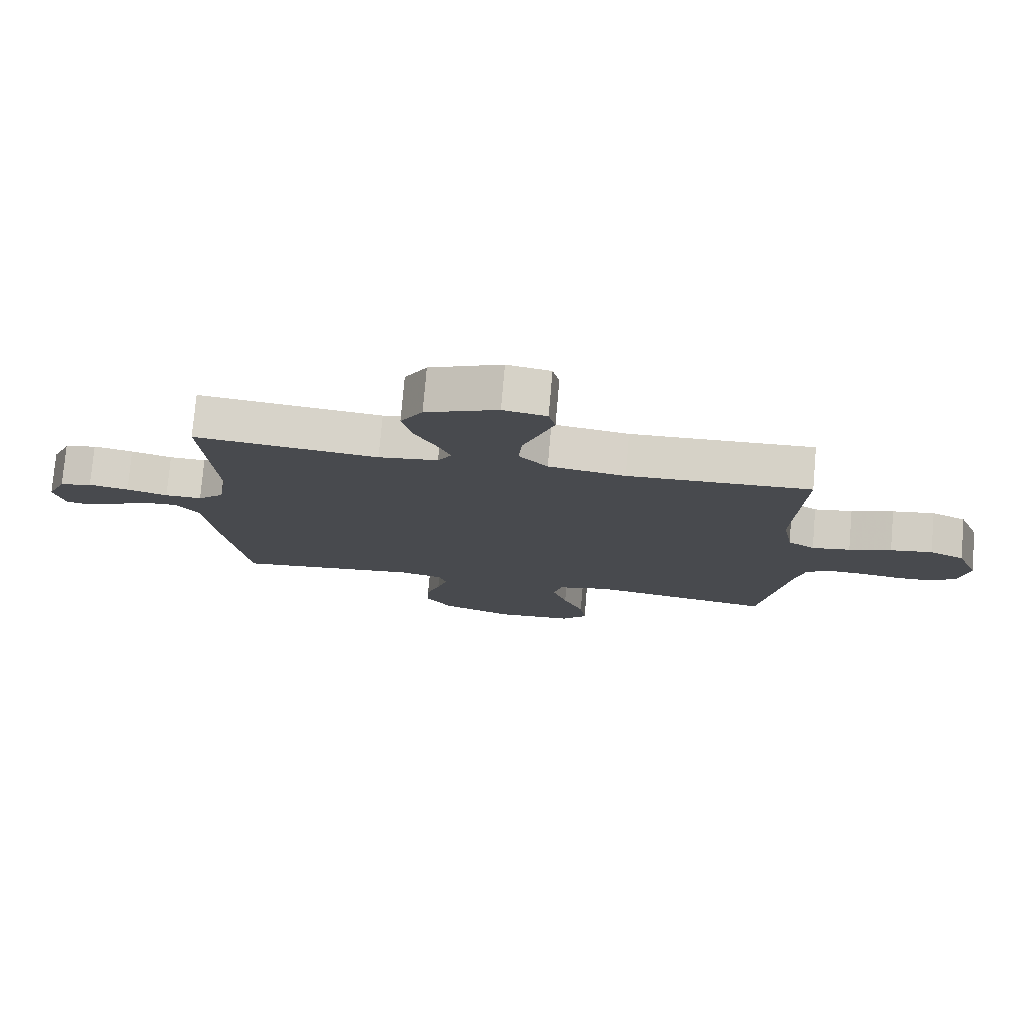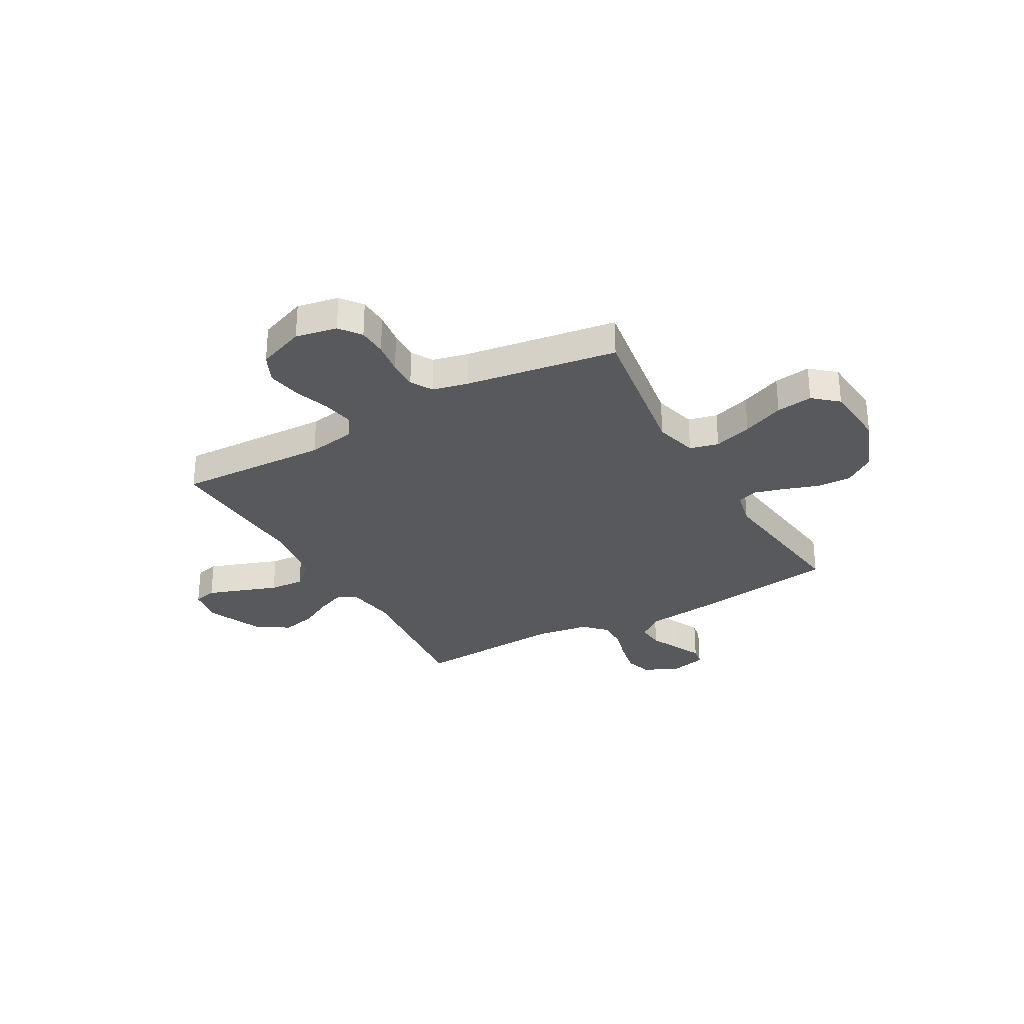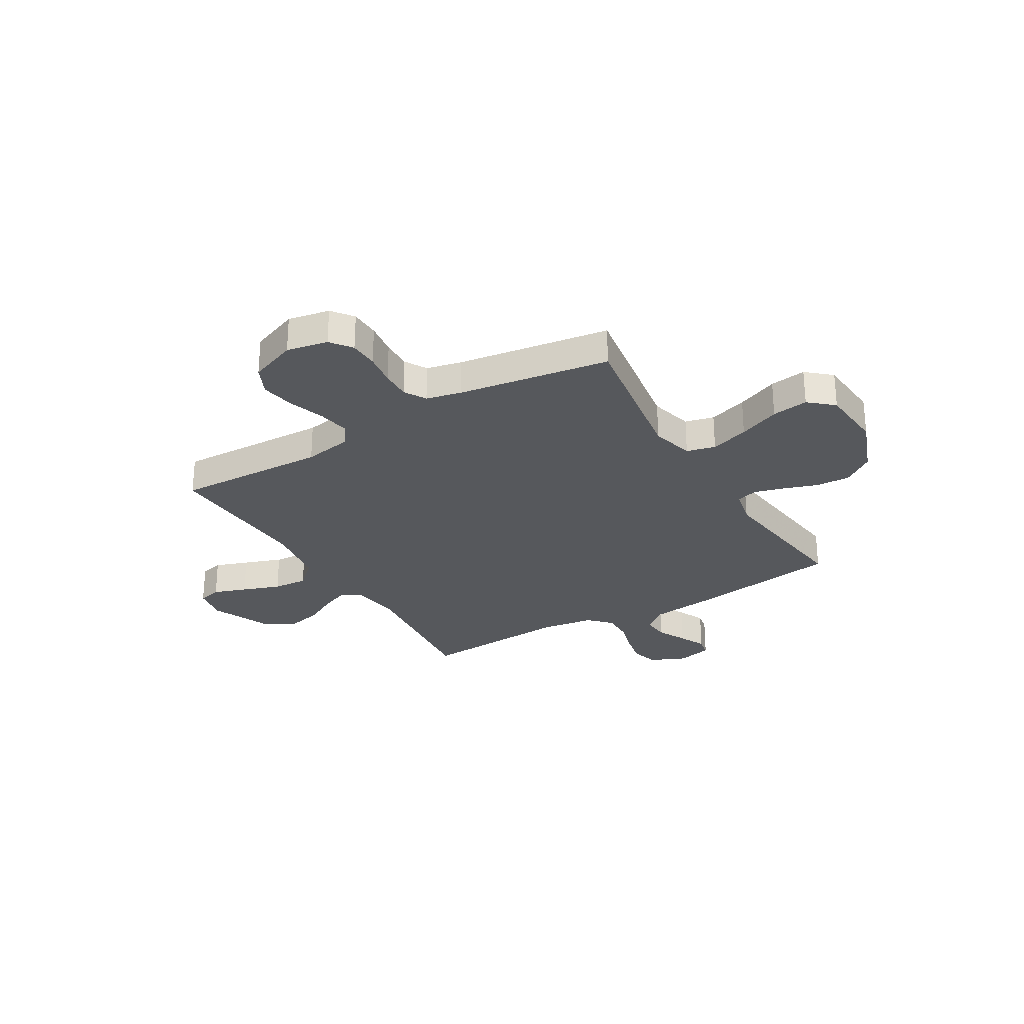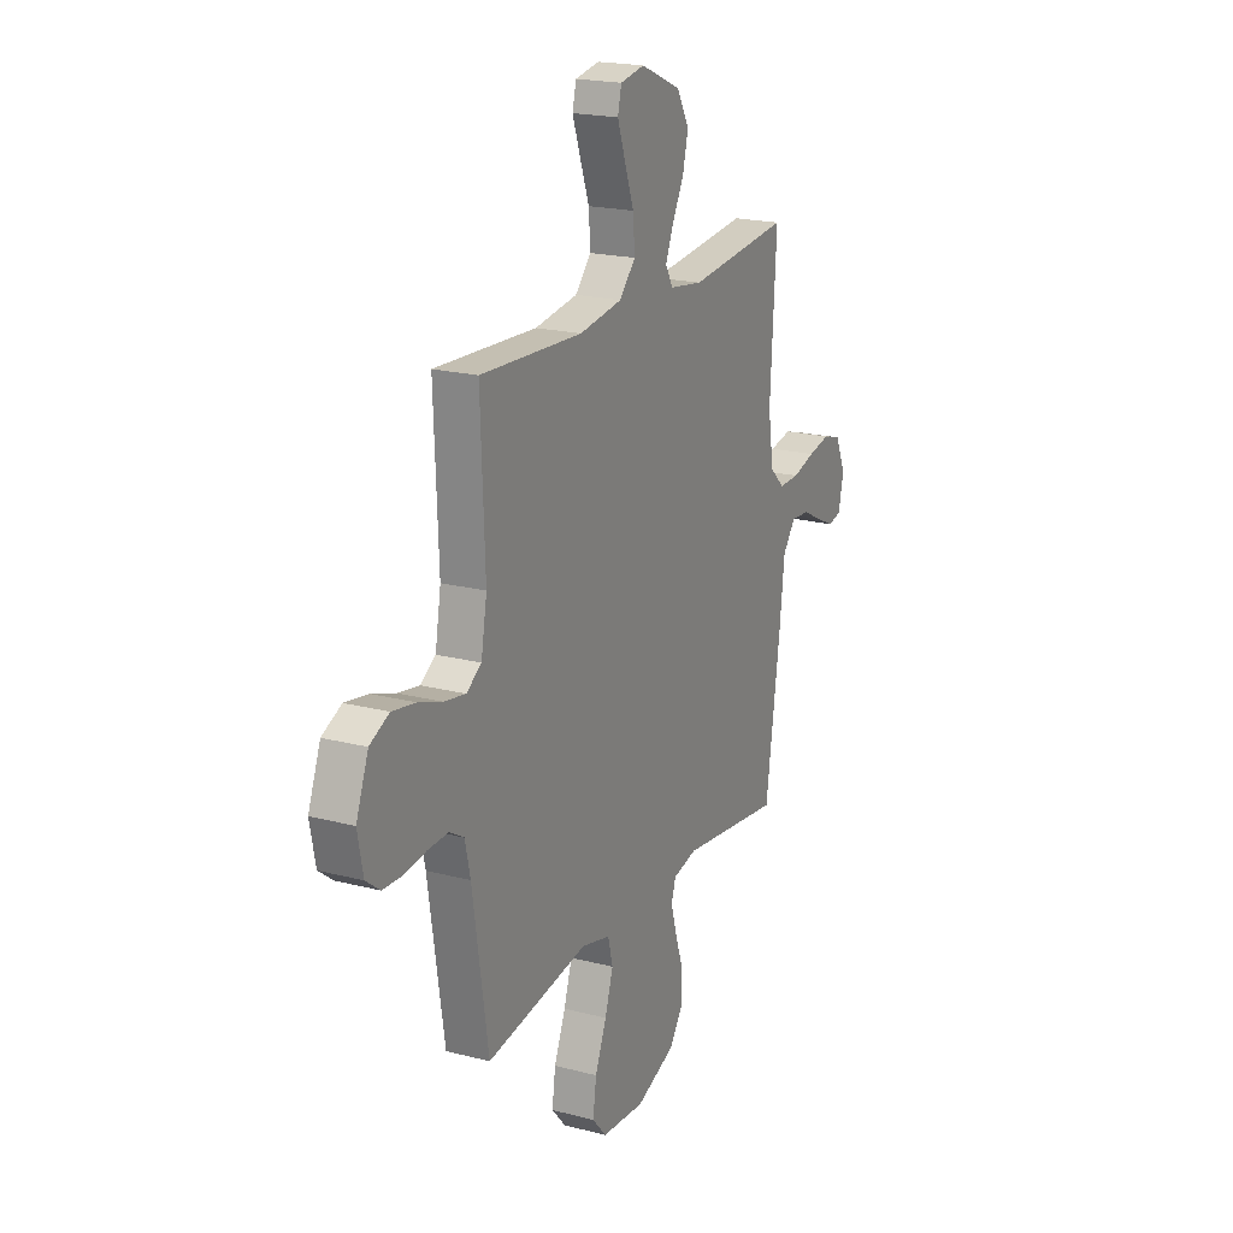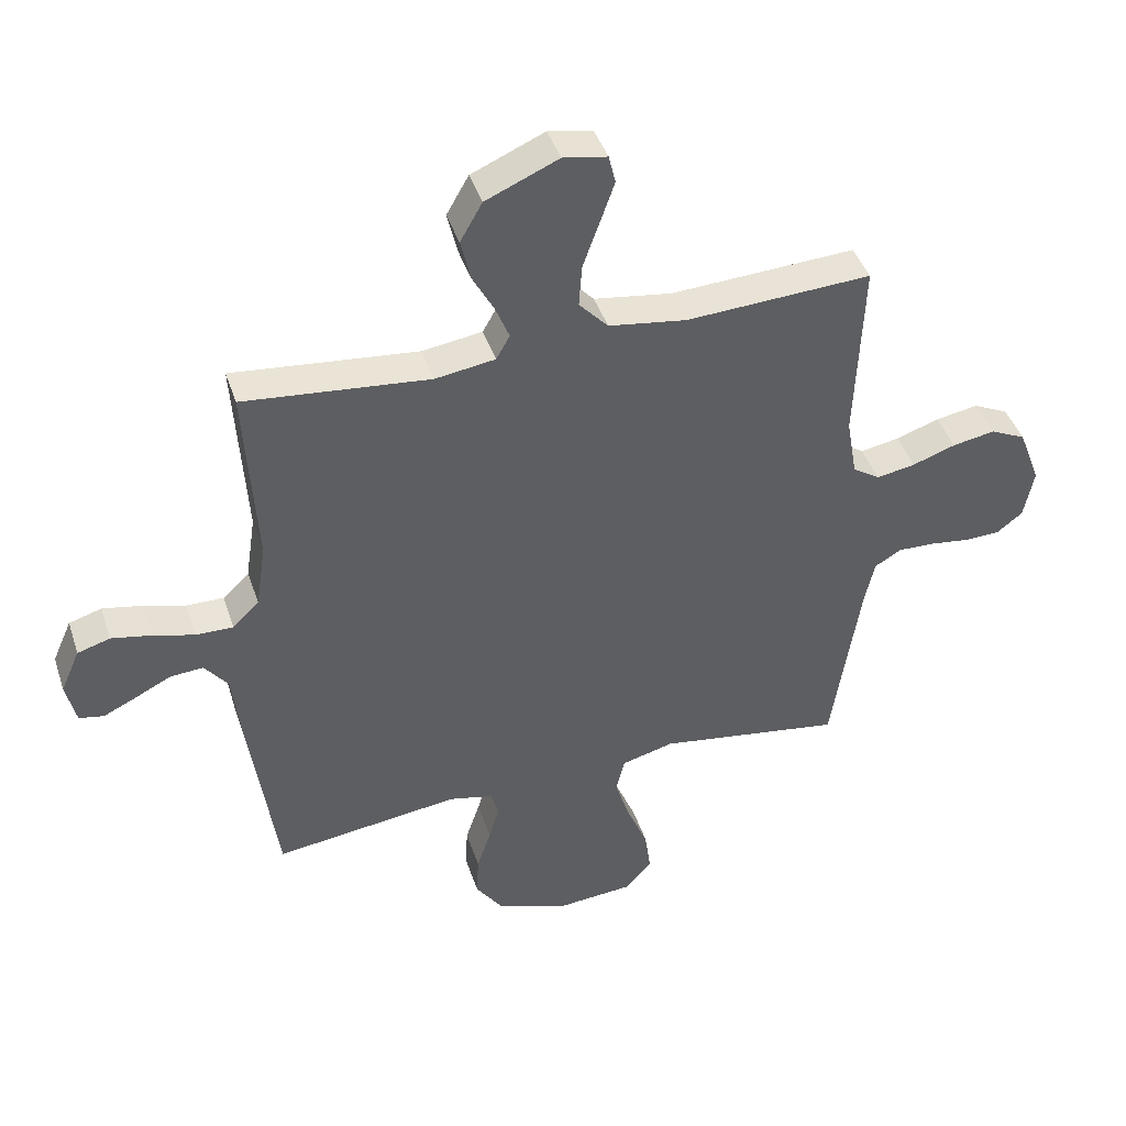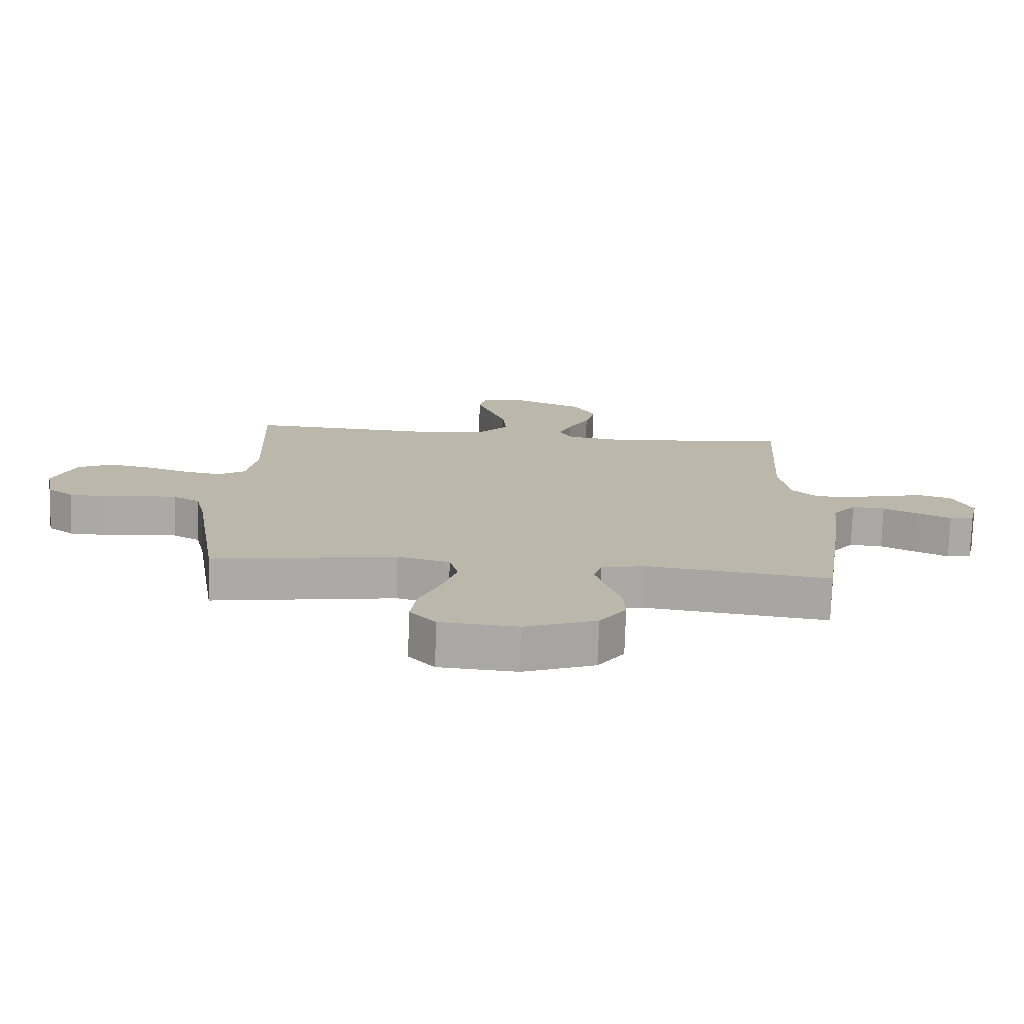
<metadata>
{"format":"obj","ext":"obj","renderer":"f3d","projection":"perspective","resolution":1024,"background":"white","views":[{"elev":77.1,"azim":5.0,"up":"+Z"},{"elev":-29.9,"azim":119.5,"up":"+Y"},{"elev":-28.0,"azim":120.8,"up":"+Y"},{"elev":20.0,"azim":115.6,"up":"+Z"},{"elev":42.9,"azim":-17.8,"up":"+Z"},{"elev":-75.7,"azim":178.1,"up":"+Z"}]}
</metadata>
<code>
v -0.5 0.07 0.5
v -0.2 0.07 0.469
v -0.103 0.07 0.483
v -0.081 0.07 0.522
v -0.103 0.07 0.577
v -0.138 0.07 0.642
v -0.154 0.07 0.71
v -0.118 0.07 0.773
v 0 0.07 0.824
v 0.071 0.07 0.811
v 0.082 0.07 0.765
v 0.059 0.07 0.699
v 0.032 0.07 0.624
v 0.027 0.07 0.555
v 0.074 0.07 0.504
v 0.2 0.07 0.485
v 0.5 0.07 0.5
v 0.488 0.07 0.2
v 0.505 0.07 0.103
v 0.549 0.07 0.074
v 0.612 0.07 0.085
v 0.682 0.07 0.109
v 0.751 0.07 0.121
v 0.808 0.07 0.094
v 0.844 0.07 0
v 0.828 0.07 -0.082
v 0.786 0.07 -0.114
v 0.728 0.07 -0.116
v 0.664 0.07 -0.107
v 0.605 0.07 -0.105
v 0.562 0.07 -0.13
v 0.546 0.07 -0.2
v 0.5 0.07 -0.5
v 0.2 0.07 -0.453
v 0.115 0.07 -0.475
v 0.101 0.07 -0.532
v 0.125 0.07 -0.608
v 0.159 0.07 -0.69
v 0.169 0.07 -0.762
v 0.127 0.07 -0.81
v 0 0.07 -0.82
v -0.116 0.07 -0.776
v -0.159 0.07 -0.715
v -0.156 0.07 -0.647
v -0.133 0.07 -0.579
v -0.116 0.07 -0.52
v -0.129 0.07 -0.478
v -0.2 0.07 -0.462
v -0.5 0.07 -0.5
v -0.543 0.07 -0.2
v -0.558 0.07 -0.069
v -0.596 0.07 -0.02
v -0.65 0.07 -0.024
v -0.708 0.07 -0.053
v -0.761 0.07 -0.078
v -0.801 0.07 -0.07
v -0.817 0.07 0
v -0.786 0.07 0.07
v -0.733 0.07 0.086
v -0.668 0.07 0.073
v -0.601 0.07 0.054
v -0.541 0.07 0.053
v -0.498 0.07 0.094
v -0.482 0.07 0.2
v -0.5 0 0.5
v -0.2 0 0.469
v -0.103 0 0.483
v -0.081 0 0.522
v -0.103 0 0.577
v -0.138 0 0.642
v -0.154 0 0.71
v -0.118 0 0.773
v 0 0 0.824
v 0.071 0 0.811
v 0.082 0 0.765
v 0.059 0 0.699
v 0.032 0 0.624
v 0.027 0 0.555
v 0.074 0 0.504
v 0.2 0 0.485
v 0.5 0 0.5
v 0.488 0 0.2
v 0.505 0 0.103
v 0.549 0 0.074
v 0.612 0 0.085
v 0.682 0 0.109
v 0.751 0 0.121
v 0.808 0 0.094
v 0.844 0 0
v 0.828 0 -0.082
v 0.786 0 -0.114
v 0.728 0 -0.116
v 0.664 0 -0.107
v 0.605 0 -0.105
v 0.562 0 -0.13
v 0.546 0 -0.2
v 0.5 0 -0.5
v 0.2 0 -0.453
v 0.115 0 -0.475
v 0.101 0 -0.532
v 0.125 0 -0.608
v 0.159 0 -0.69
v 0.169 0 -0.762
v 0.127 0 -0.81
v 0 0 -0.82
v -0.116 0 -0.776
v -0.159 0 -0.715
v -0.156 0 -0.647
v -0.133 0 -0.579
v -0.116 0 -0.52
v -0.129 0 -0.478
v -0.2 0 -0.462
v -0.5 0 -0.5
v -0.543 0 -0.2
v -0.558 0 -0.069
v -0.596 0 -0.02
v -0.65 0 -0.024
v -0.708 0 -0.053
v -0.761 0 -0.078
v -0.801 0 -0.07
v -0.817 0 0
v -0.786 0 0.07
v -0.733 0 0.086
v -0.668 0 0.073
v -0.601 0 0.054
v -0.541 0 0.053
v -0.498 0 0.094
v -0.482 0 0.2
f 58 59 60 61
f 56 57 58 61
f 56 61 62
f 53 54 55 56
f 53 56 62
f 52 53 62
f 51 52 62 63
f 48 49 50 51
f 47 48 51 63
f 42 43 44 45
f 42 45 46
f 41 42 46
f 40 41 46 47
f 37 38 39 40
f 36 37 40 47
f 32 33 34
f 31 32 34 35
f 26 27 28 29
f 26 29 30
f 25 26 30
f 24 25 30
f 21 22 23 24
f 20 21 24 30
f 19 20 30 31
f 16 17 18
f 15 16 18 19
f 10 11 12 13
f 8 9 10 13
f 8 13 14
f 5 6 7 8
f 4 5 8 14
f 3 4 14 15
f 64 1 2
f 35 36 47 63
f 31 35 63 64
f 15 19 31 64
f 2 3 15 64
f 125 124 123 122
f 125 122 121 120
f 126 125 120
f 120 119 118 117
f 126 120 117
f 126 117 116
f 127 126 116 115
f 115 114 113 112
f 127 115 112 111
f 109 108 107 106
f 110 109 106
f 110 106 105
f 111 110 105 104
f 104 103 102 101
f 111 104 101 100
f 98 97 96
f 99 98 96 95
f 93 92 91 90
f 94 93 90
f 94 90 89
f 94 89 88
f 88 87 86 85
f 94 88 85 84
f 95 94 84 83
f 82 81 80
f 83 82 80 79
f 77 76 75 74
f 77 74 73 72
f 78 77 72
f 72 71 70 69
f 78 72 69 68
f 79 78 68 67
f 66 65 128
f 127 111 100 99
f 128 127 99 95
f 128 95 83 79
f 128 79 67 66
f 1 65 66 2
f 2 66 67 3
f 3 67 68 4
f 4 68 69 5
f 5 69 70 6
f 6 70 71 7
f 7 71 72 8
f 8 72 73 9
f 9 73 74 10
f 10 74 75 11
f 11 75 76 12
f 12 76 77 13
f 13 77 78 14
f 14 78 79 15
f 15 79 80 16
f 16 80 81 17
f 17 81 82 18
f 18 82 83 19
f 19 83 84 20
f 20 84 85 21
f 21 85 86 22
f 22 86 87 23
f 23 87 88 24
f 24 88 89 25
f 25 89 90 26
f 26 90 91 27
f 27 91 92 28
f 28 92 93 29
f 29 93 94 30
f 30 94 95 31
f 31 95 96 32
f 32 96 97 33
f 33 97 98 34
f 34 98 99 35
f 35 99 100 36
f 36 100 101 37
f 37 101 102 38
f 38 102 103 39
f 39 103 104 40
f 40 104 105 41
f 41 105 106 42
f 42 106 107 43
f 43 107 108 44
f 44 108 109 45
f 45 109 110 46
f 46 110 111 47
f 47 111 112 48
f 48 112 113 49
f 49 113 114 50
f 50 114 115 51
f 51 115 116 52
f 52 116 117 53
f 53 117 118 54
f 54 118 119 55
f 55 119 120 56
f 56 120 121 57
f 57 121 122 58
f 58 122 123 59
f 59 123 124 60
f 60 124 125 61
f 61 125 126 62
f 62 126 127 63
f 63 127 128 64
f 64 128 65 1

</code>
